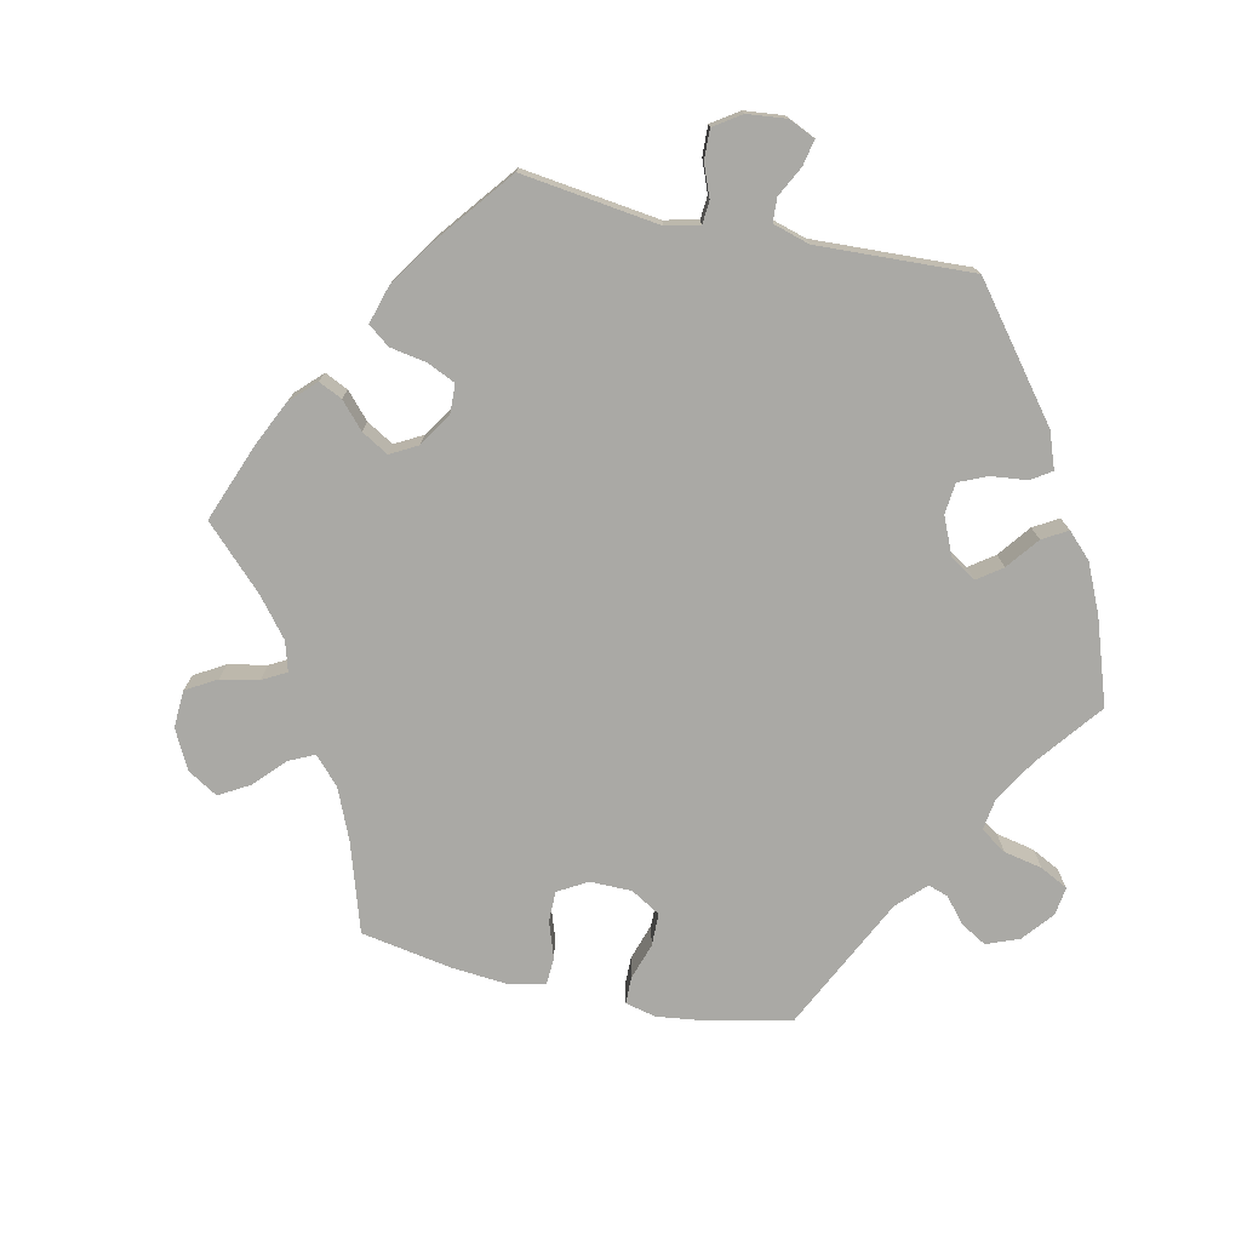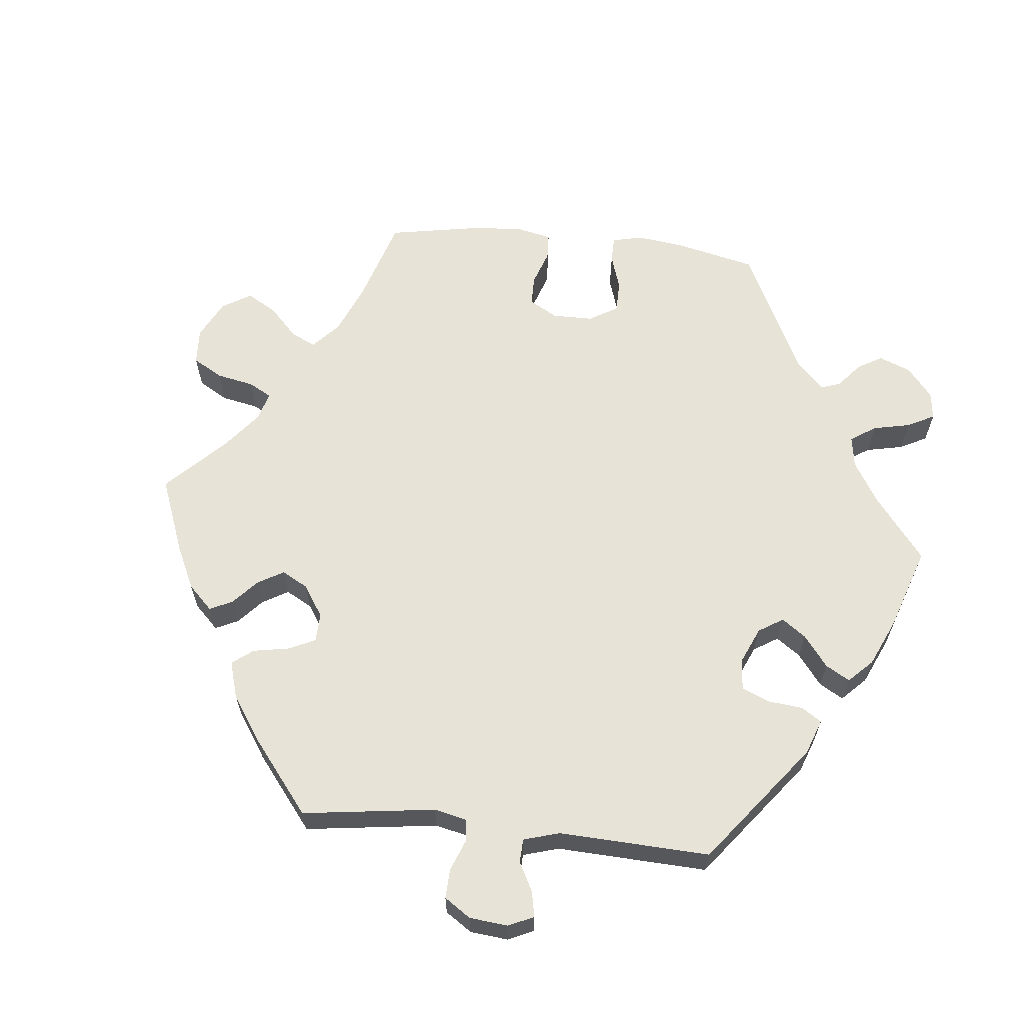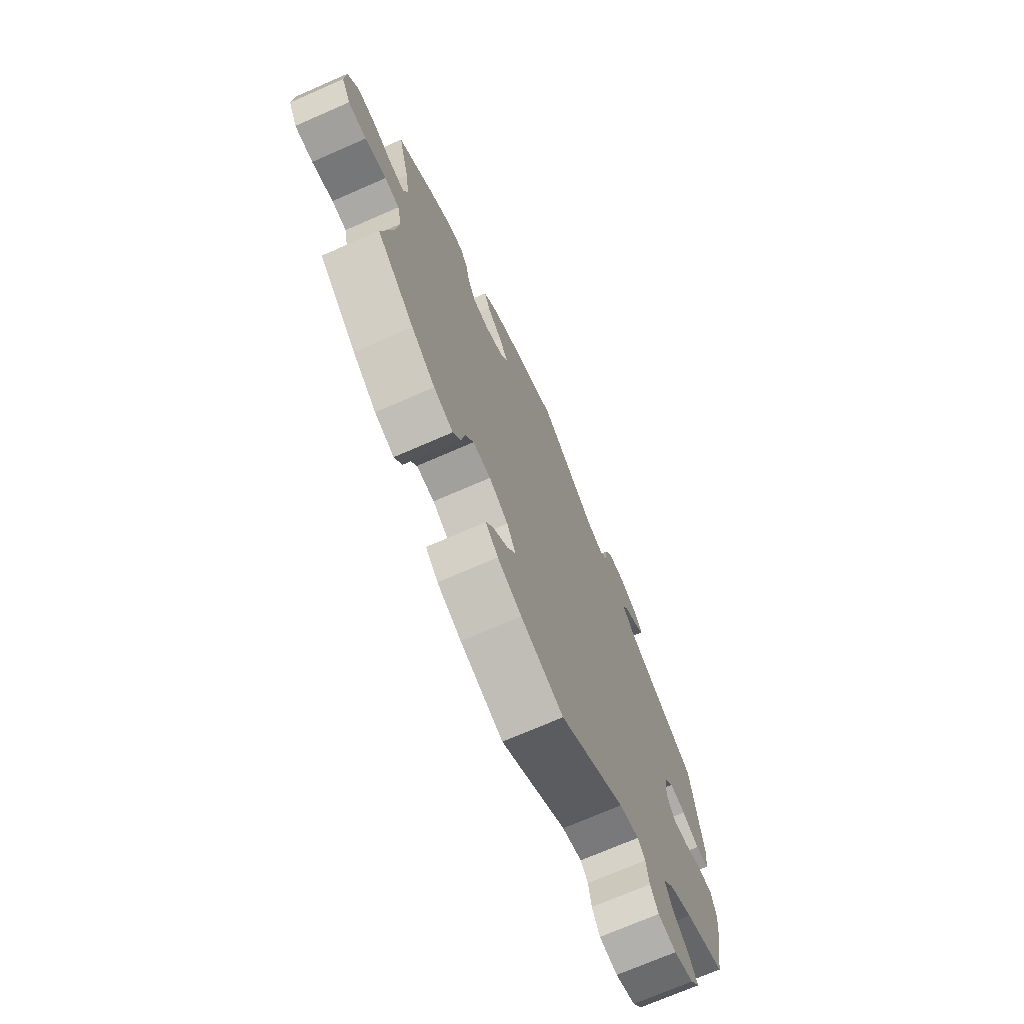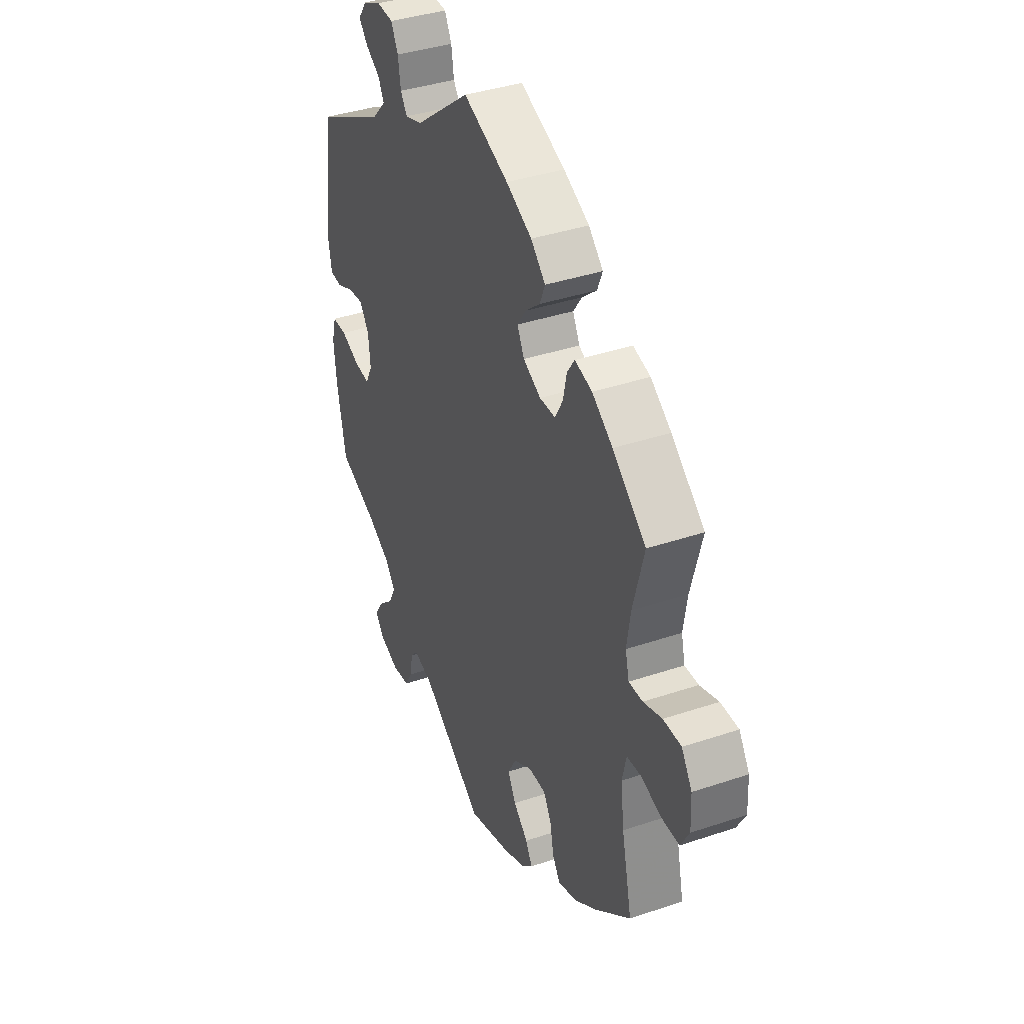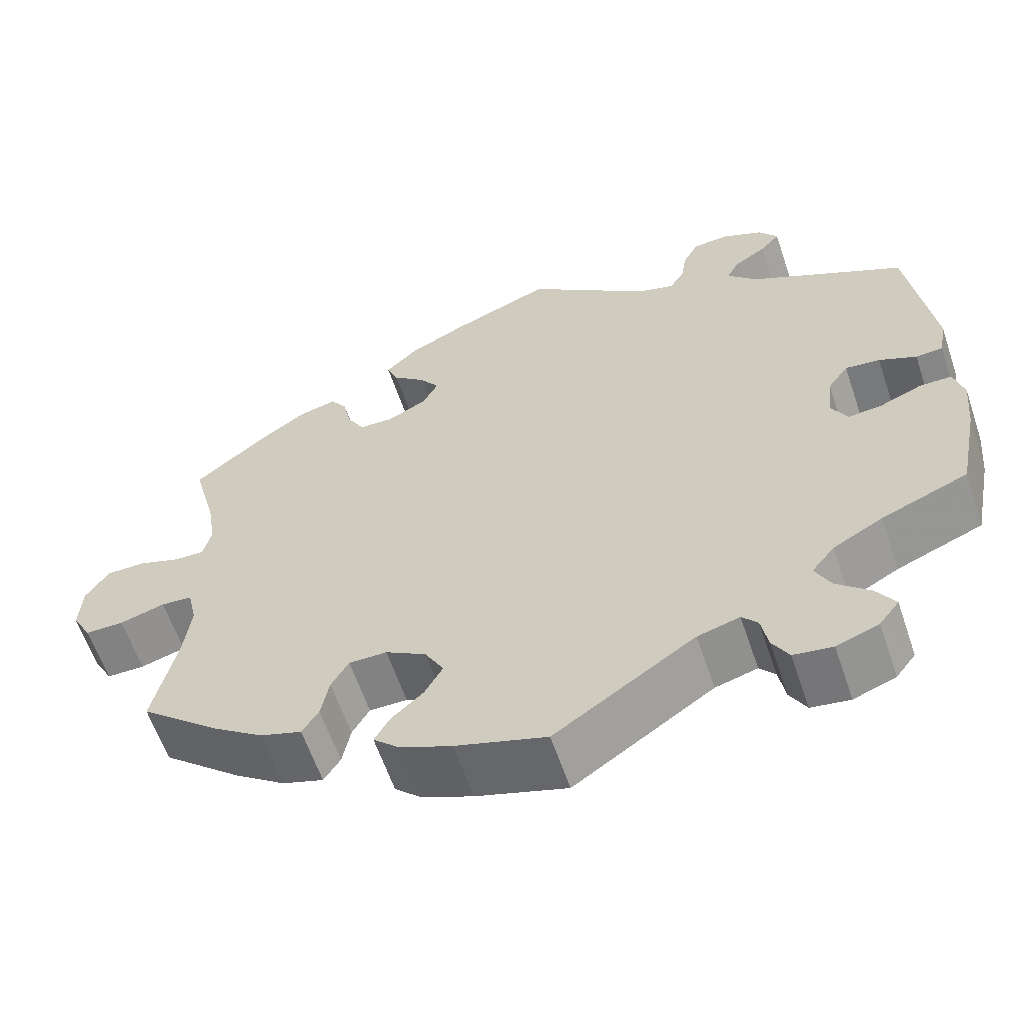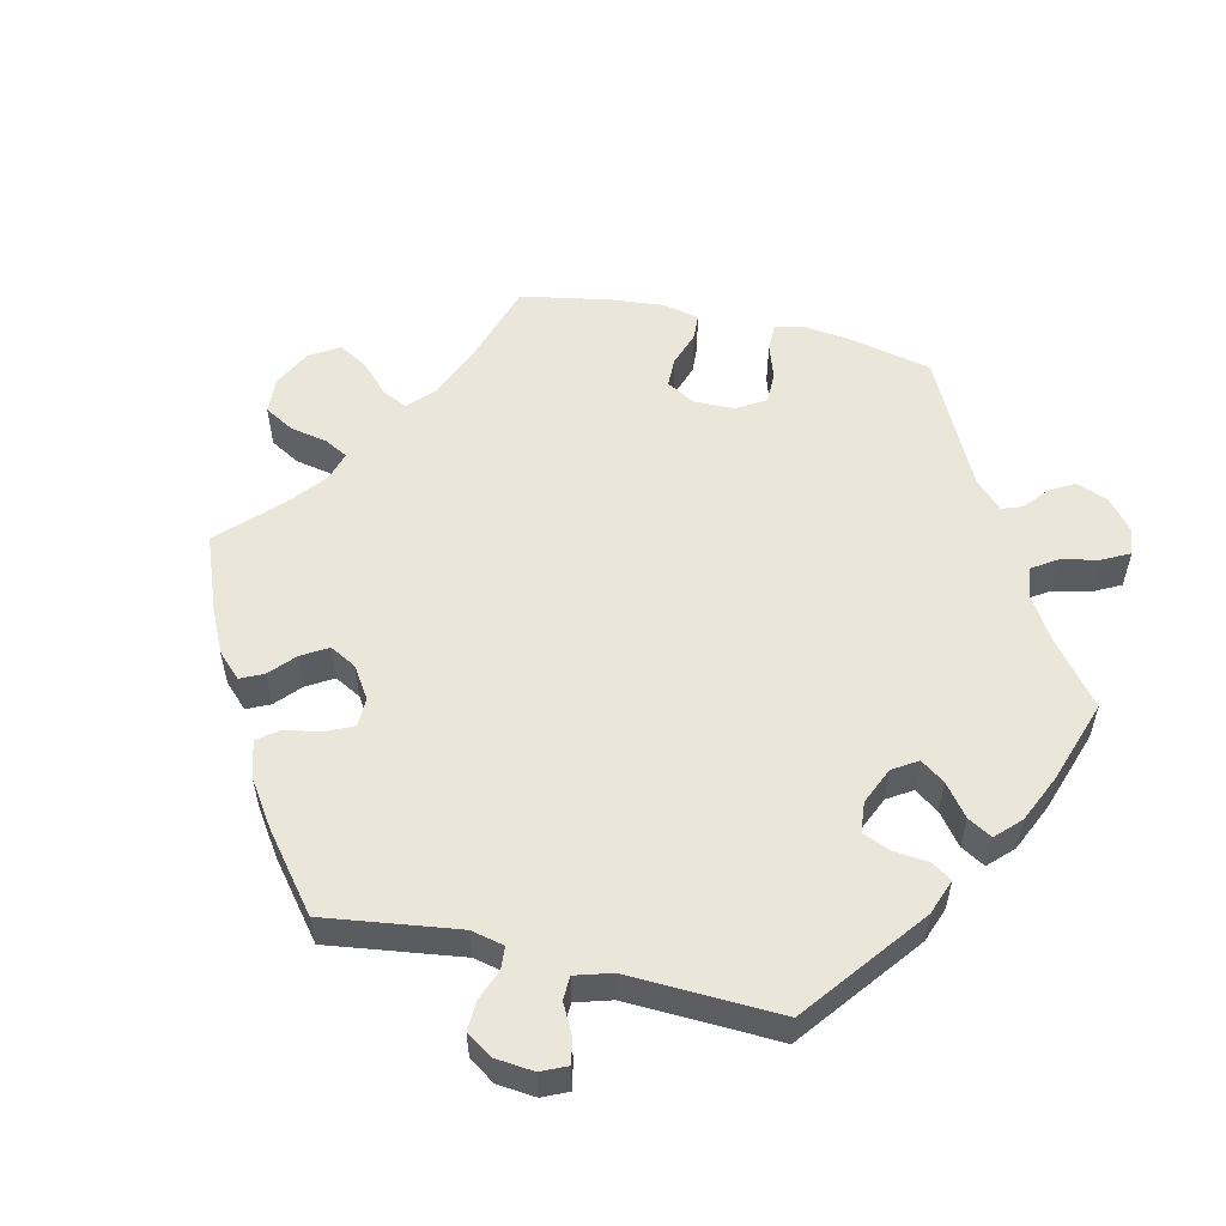
<metadata>
{"format":"obj","ext":"obj","renderer":"f3d","projection":"perspective","resolution":1024,"background":"white","views":[{"elev":-75.3,"azim":17.8,"up":"+Y"},{"elev":62.7,"azim":36.1,"up":"+Y"},{"elev":-71.6,"azim":-66.4,"up":"+Z"},{"elev":38.5,"azim":-113.0,"up":"+Z"},{"elev":-60.8,"azim":18.7,"up":"+Z"},{"elev":54.9,"azim":43.0,"up":"+Y"}]}
</metadata>
<code>
v 0.529 0.07 0.079
v 0.52 0.07 0.027
v 0.487 0.07 0.025
v 0.442 0.07 0.045
v 0.4 0.07 0.05
v 0.375 0.07 0.015
v 0.369 0.07 -0.041
v 0.388 0.07 -0.077
v 0.429 0.07 -0.073
v 0.48 0.07 -0.052
v 0.519 0.07 -0.052
v 0.531 0.07 -0.097
v 0.524 0.07 -0.169
v 0.5 0.07 -0.289
v 0.396 0.07 -0.331
v 0.336 0.07 -0.364
v 0.308 0.07 -0.399
v 0.327 0.07 -0.437
v 0.367 0.07 -0.473
v 0.39 0.07 -0.509
v 0.366 0.07 -0.54
v 0.315 0.07 -0.559
v 0.268 0.07 -0.552
v 0.248 0.07 -0.517
v 0.24 0.07 -0.473
v 0.221 0.07 -0.451
v 0.17 0.07 -0.465
v 0.001 0.07 -0.578
v -0.109 0.07 -0.544
v -0.171 0.07 -0.518
v -0.203 0.07 -0.488
v -0.185 0.07 -0.456
v -0.146 0.07 -0.421
v -0.124 0.07 -0.382
v -0.147 0.07 -0.341
v -0.196 0.07 -0.312
v -0.242 0.07 -0.312
v -0.263 0.07 -0.348
v -0.273 0.07 -0.399
v -0.293 0.07 -0.43
v -0.343 0.07 -0.414
v -0.404 0.07 -0.371
v -0.501 0.07 -0.289
v -0.473 0.07 -0.164
v -0.464 0.07 -0.09
v -0.475 0.07 -0.041
v -0.513 0.07 -0.038
v -0.568 0.07 -0.054
v -0.615 0.07 -0.054
v -0.638 0.07 -0.012
v -0.635 0.07 0.048
v -0.607 0.07 0.091
v -0.559 0.07 0.091
v -0.509 0.07 0.074
v -0.472 0.07 0.073
v -0.462 0.07 0.114
v -0.472 0.07 0.179
v -0.501 0.07 0.289
v -0.412 0.07 0.361
v -0.357 0.07 0.399
v -0.311 0.07 0.411
v -0.291 0.07 0.382
v -0.281 0.07 0.336
v -0.26 0.07 0.299
v -0.218 0.07 0.298
v -0.171 0.07 0.322
v -0.152 0.07 0.358
v -0.176 0.07 0.392
v -0.215 0.07 0.425
v -0.229 0.07 0.459
v -0.19 0.07 0.496
v -0.121 0.07 0.53
v 0 0.07 0.578
v 0.149 0.07 0.463
v 0.194 0.07 0.449
v 0.212 0.07 0.475
v 0.219 0.07 0.521
v 0.238 0.07 0.557
v 0.282 0.07 0.56
v 0.331 0.07 0.538
v 0.354 0.07 0.506
v 0.33 0.07 0.479
v 0.291 0.07 0.454
v 0.276 0.07 0.425
v 0.312 0.07 0.387
v 0.5 0.07 0.289
v 0.529 0 0.079
v 0.52 0 0.027
v 0.487 0 0.025
v 0.442 0 0.045
v 0.4 0 0.05
v 0.375 0 0.015
v 0.369 0 -0.041
v 0.388 0 -0.077
v 0.429 0 -0.073
v 0.48 0 -0.052
v 0.519 0 -0.052
v 0.531 0 -0.097
v 0.524 0 -0.169
v 0.5 0 -0.289
v 0.396 0 -0.331
v 0.336 0 -0.364
v 0.308 0 -0.399
v 0.327 0 -0.437
v 0.367 0 -0.473
v 0.39 0 -0.509
v 0.366 0 -0.54
v 0.315 0 -0.559
v 0.268 0 -0.552
v 0.248 0 -0.517
v 0.24 0 -0.473
v 0.221 0 -0.451
v 0.17 0 -0.465
v 0.001 0 -0.578
v -0.109 0 -0.544
v -0.171 0 -0.518
v -0.203 0 -0.488
v -0.185 0 -0.456
v -0.146 0 -0.421
v -0.124 0 -0.382
v -0.147 0 -0.341
v -0.196 0 -0.312
v -0.242 0 -0.312
v -0.263 0 -0.348
v -0.273 0 -0.399
v -0.293 0 -0.43
v -0.343 0 -0.414
v -0.404 0 -0.371
v -0.501 0 -0.289
v -0.473 0 -0.164
v -0.464 0 -0.09
v -0.475 0 -0.041
v -0.513 0 -0.038
v -0.568 0 -0.054
v -0.615 0 -0.054
v -0.638 0 -0.012
v -0.635 0 0.048
v -0.607 0 0.091
v -0.559 0 0.091
v -0.509 0 0.074
v -0.472 0 0.073
v -0.462 0 0.114
v -0.472 0 0.179
v -0.501 0 0.289
v -0.412 0 0.361
v -0.357 0 0.399
v -0.311 0 0.411
v -0.291 0 0.382
v -0.281 0 0.336
v -0.26 0 0.299
v -0.218 0 0.298
v -0.171 0 0.322
v -0.152 0 0.358
v -0.176 0 0.392
v -0.215 0 0.425
v -0.229 0 0.459
v -0.19 0 0.496
v -0.121 0 0.53
v 0 0 0.578
v 0.149 0 0.463
v 0.194 0 0.449
v 0.212 0 0.475
v 0.219 0 0.521
v 0.238 0 0.557
v 0.282 0 0.56
v 0.331 0 0.538
v 0.354 0 0.506
v 0.33 0 0.479
v 0.291 0 0.454
v 0.276 0 0.425
v 0.312 0 0.387
v 0.5 0 0.289
f 85 86 1 2
f 84 85 2 3
f 80 81 82 83
f 80 83 84
f 79 80 84
f 76 77 78 79
f 75 76 79 84
f 71 72 73 74
f 71 74 75
f 68 69 70 71
f 67 68 71 75
f 66 67 75 84
f 60 61 62 63
f 60 63 64
f 57 58 59 60
f 56 57 60 64
f 55 56 64 65
f 51 52 53 54
f 51 54 55
f 50 51 55
f 47 48 49 50
f 46 47 50 55
f 45 46 55 65
f 41 42 43 44
f 38 39 40 41
f 37 38 41 44
f 36 37 44 45
f 30 31 32 33
f 30 33 34
f 27 28 29 30
f 26 27 30 34
f 22 23 24 25
f 22 25 26
f 21 22 26
f 18 19 20 21
f 17 18 21 26
f 16 17 26 34
f 12 13 14 15
f 9 10 11 12
f 8 9 12 15
f 7 8 15 16
f 66 84 3 4
f 65 66 4 5
f 35 36 45 65
f 35 65 5 6
f 7 16 34 35
f 6 7 35
f 88 87 172 171
f 89 88 171 170
f 169 168 167 166
f 170 169 166
f 170 166 165
f 165 164 163 162
f 170 165 162 161
f 160 159 158 157
f 161 160 157
f 157 156 155 154
f 161 157 154 153
f 170 161 153 152
f 149 148 147 146
f 150 149 146
f 146 145 144 143
f 150 146 143 142
f 151 150 142 141
f 140 139 138 137
f 141 140 137
f 141 137 136
f 136 135 134 133
f 141 136 133 132
f 151 141 132 131
f 130 129 128 127
f 127 126 125 124
f 130 127 124 123
f 131 130 123 122
f 119 118 117 116
f 120 119 116
f 116 115 114 113
f 120 116 113 112
f 111 110 109 108
f 112 111 108
f 112 108 107
f 107 106 105 104
f 112 107 104 103
f 120 112 103 102
f 101 100 99 98
f 98 97 96 95
f 101 98 95 94
f 102 101 94 93
f 90 89 170 152
f 91 90 152 151
f 151 131 122 121
f 92 91 151 121
f 121 120 102 93
f 121 93 92
f 1 87 88 2
f 2 88 89 3
f 3 89 90 4
f 4 90 91 5
f 5 91 92 6
f 6 92 93 7
f 7 93 94 8
f 8 94 95 9
f 9 95 96 10
f 10 96 97 11
f 11 97 98 12
f 12 98 99 13
f 13 99 100 14
f 14 100 101 15
f 15 101 102 16
f 16 102 103 17
f 17 103 104 18
f 18 104 105 19
f 19 105 106 20
f 20 106 107 21
f 21 107 108 22
f 22 108 109 23
f 23 109 110 24
f 24 110 111 25
f 25 111 112 26
f 26 112 113 27
f 27 113 114 28
f 28 114 115 29
f 29 115 116 30
f 30 116 117 31
f 31 117 118 32
f 32 118 119 33
f 33 119 120 34
f 34 120 121 35
f 35 121 122 36
f 36 122 123 37
f 37 123 124 38
f 38 124 125 39
f 39 125 126 40
f 40 126 127 41
f 41 127 128 42
f 42 128 129 43
f 43 129 130 44
f 44 130 131 45
f 45 131 132 46
f 46 132 133 47
f 47 133 134 48
f 48 134 135 49
f 49 135 136 50
f 50 136 137 51
f 51 137 138 52
f 52 138 139 53
f 53 139 140 54
f 54 140 141 55
f 55 141 142 56
f 56 142 143 57
f 57 143 144 58
f 58 144 145 59
f 59 145 146 60
f 60 146 147 61
f 61 147 148 62
f 62 148 149 63
f 63 149 150 64
f 64 150 151 65
f 65 151 152 66
f 66 152 153 67
f 67 153 154 68
f 68 154 155 69
f 69 155 156 70
f 70 156 157 71
f 71 157 158 72
f 72 158 159 73
f 73 159 160 74
f 74 160 161 75
f 75 161 162 76
f 76 162 163 77
f 77 163 164 78
f 78 164 165 79
f 79 165 166 80
f 80 166 167 81
f 81 167 168 82
f 82 168 169 83
f 83 169 170 84
f 84 170 171 85
f 85 171 172 86
f 86 172 87 1

</code>
